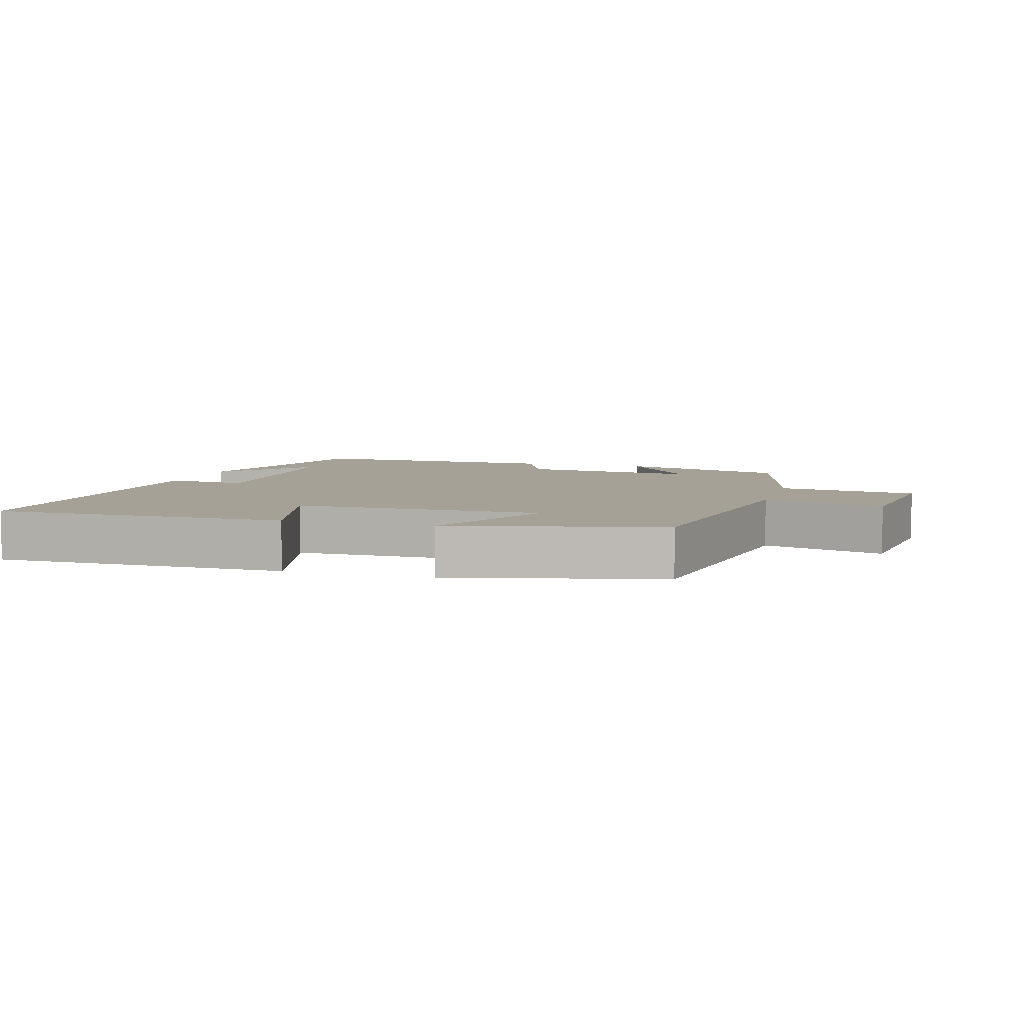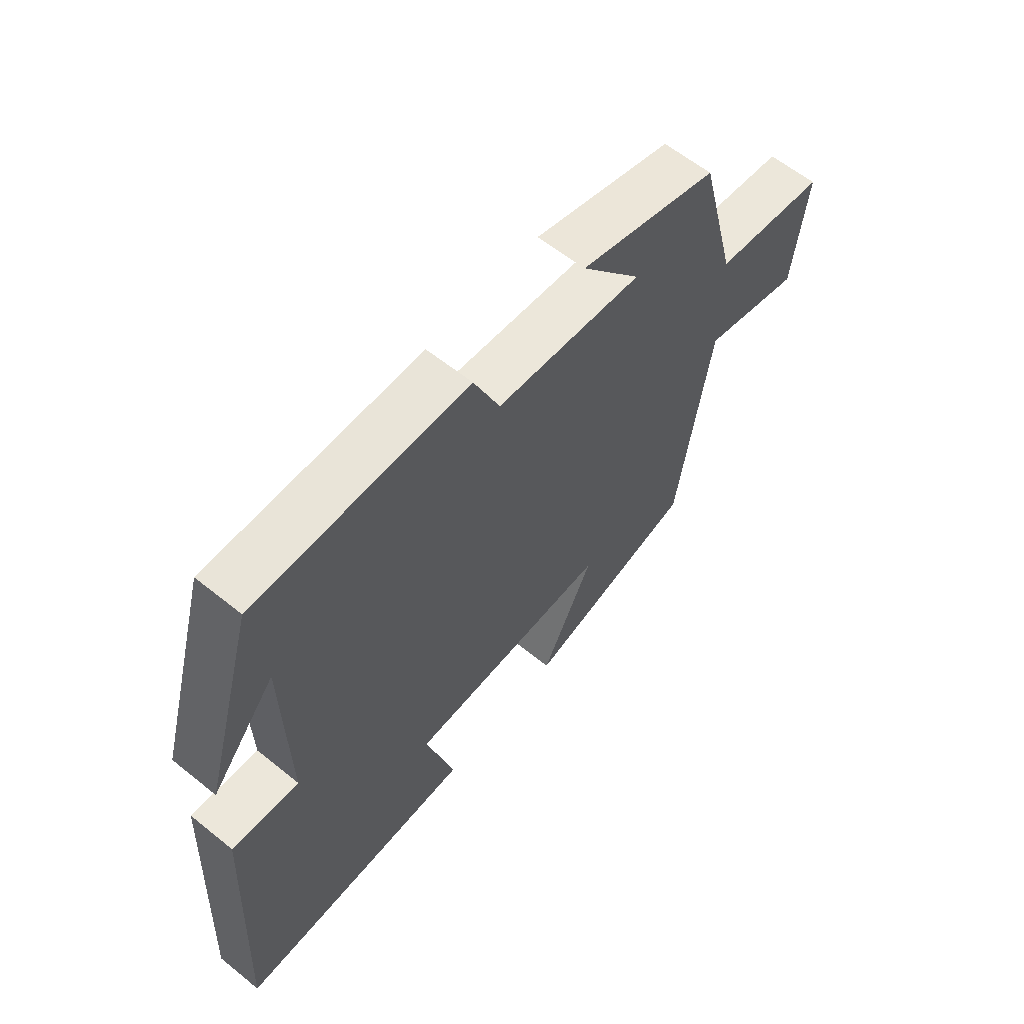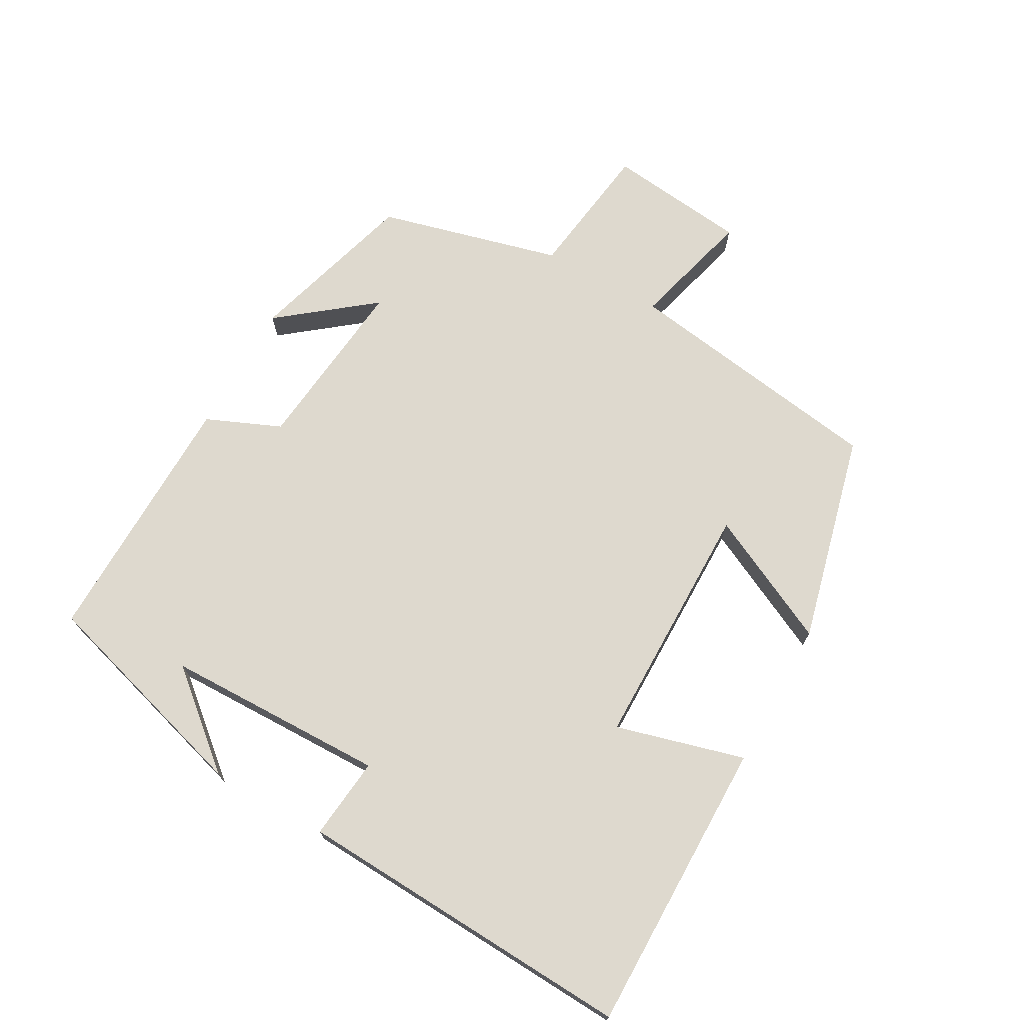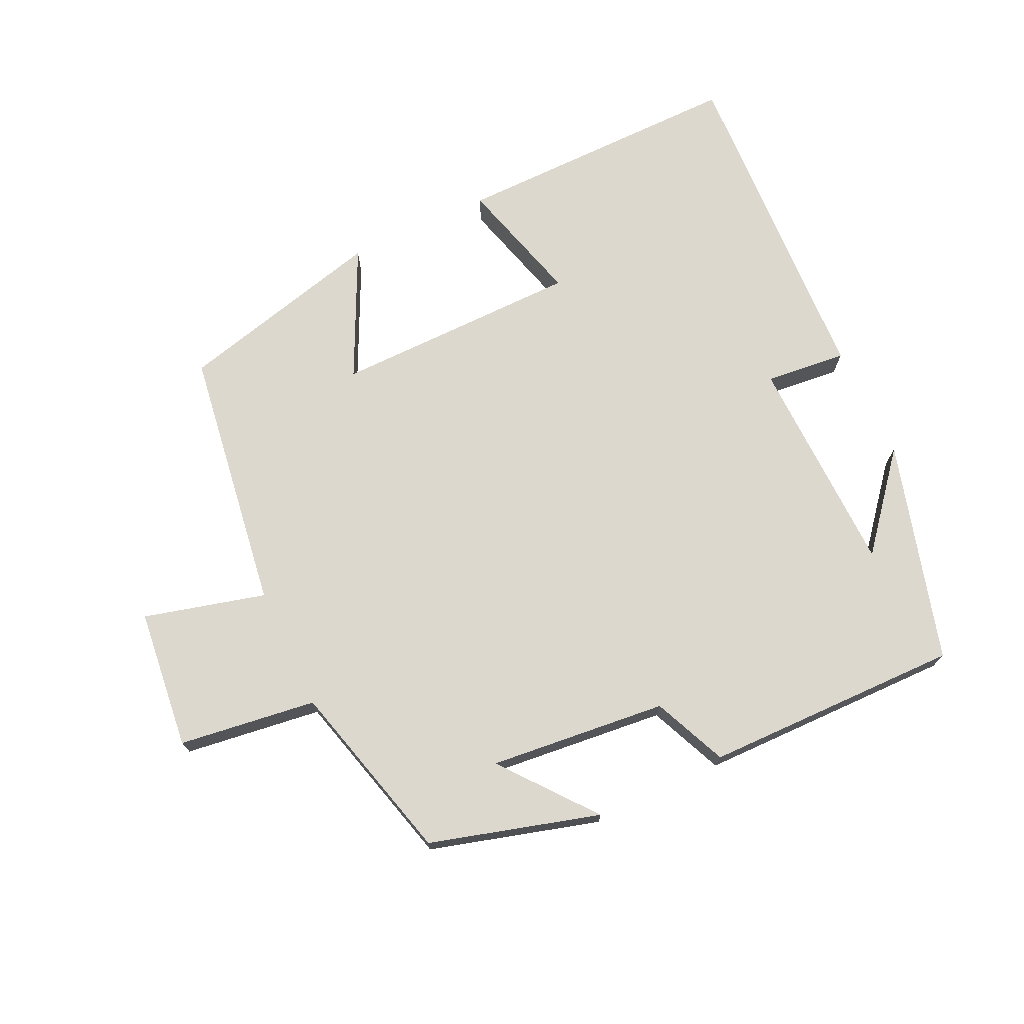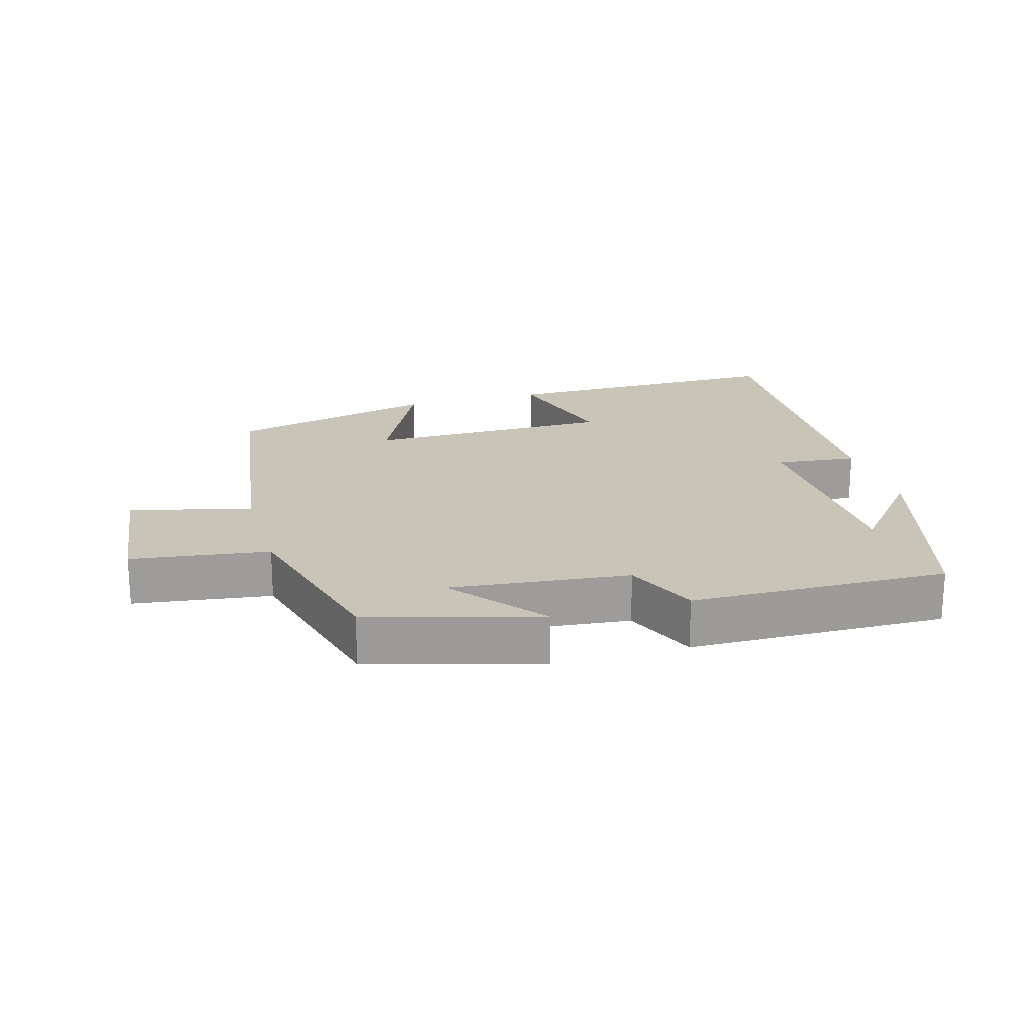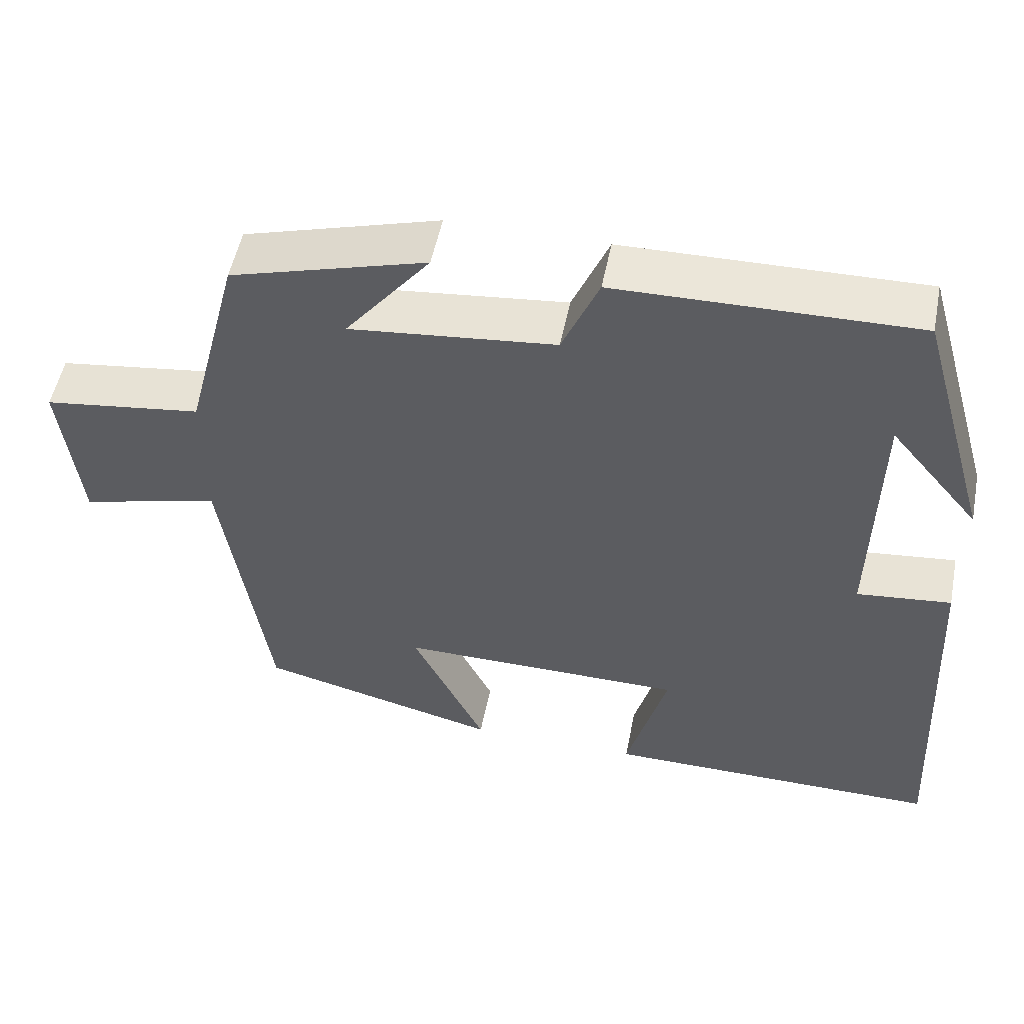
<metadata>
{"format":"obj","ext":"obj","renderer":"f3d","projection":"perspective","resolution":1024,"background":"white","views":[{"elev":6.2,"azim":-163.5,"up":"+Y"},{"elev":61.0,"azim":129.4,"up":"+Z"},{"elev":71.6,"azim":119.2,"up":"+Y"},{"elev":72.4,"azim":-25.5,"up":"+Y"},{"elev":20.2,"azim":-16.1,"up":"+Y"},{"elev":52.4,"azim":11.2,"up":"+Z"}]}
</metadata>
<code>
v 0.526 0.07 -0.502
v 0.092 0.07 -0.5
v 0.144 0.07 -0.31
v -0.224 0.07 -0.308
v -0.13 0.07 -0.5
v -0.441 0.07 -0.423
v -0.5 0.07 -0.031
v -0.68 0.07 -0.079
v -0.704 0.07 0.129
v -0.5 0.07 0.157
v -0.43 0.07 0.427
v -0.179 0.07 0.5
v -0.288 0.07 0.362
v -0.024 0.07 0.39
v 0.023 0.07 0.5
v 0.405 0.07 0.507
v 0.5 0.07 0.18
v 0.385 0.07 0.317
v 0.379 0.07 -0.011
v 0.5 0.07 0.002
v 0.526 0 -0.502
v 0.092 0 -0.5
v 0.144 0 -0.31
v -0.224 0 -0.308
v -0.13 0 -0.5
v -0.441 0 -0.423
v -0.5 0 -0.031
v -0.68 0 -0.079
v -0.704 0 0.129
v -0.5 0 0.157
v -0.43 0 0.427
v -0.179 0 0.5
v -0.288 0 0.362
v -0.024 0 0.39
v 0.023 0 0.5
v 0.405 0 0.507
v 0.5 0 0.18
v 0.385 0 0.317
v 0.379 0 -0.011
v 0.5 0 0.002
f 1 2 3
f 20 1 3
f 19 20 3
f 18 19 3 4
f 16 17 18
f 16 18 4
f 15 16 4
f 14 15 4
f 13 14 4
f 10 11 12 13
f 10 13 4
f 7 8 9 10
f 6 7 10
f 5 6 10
f 4 5 10
f 23 22 21
f 23 21 40
f 23 40 39
f 24 23 39 38
f 38 37 36
f 24 38 36
f 24 36 35
f 24 35 34
f 24 34 33
f 33 32 31 30
f 24 33 30
f 30 29 28 27
f 30 27 26
f 30 26 25
f 30 25 24
f 1 21 22 2
f 2 22 23 3
f 3 23 24 4
f 4 24 25 5
f 5 25 26 6
f 6 26 27 7
f 7 27 28 8
f 8 28 29 9
f 9 29 30 10
f 10 30 31 11
f 11 31 32 12
f 12 32 33 13
f 13 33 34 14
f 14 34 35 15
f 15 35 36 16
f 16 36 37 17
f 17 37 38 18
f 18 38 39 19
f 19 39 40 20
f 20 40 21 1

</code>
